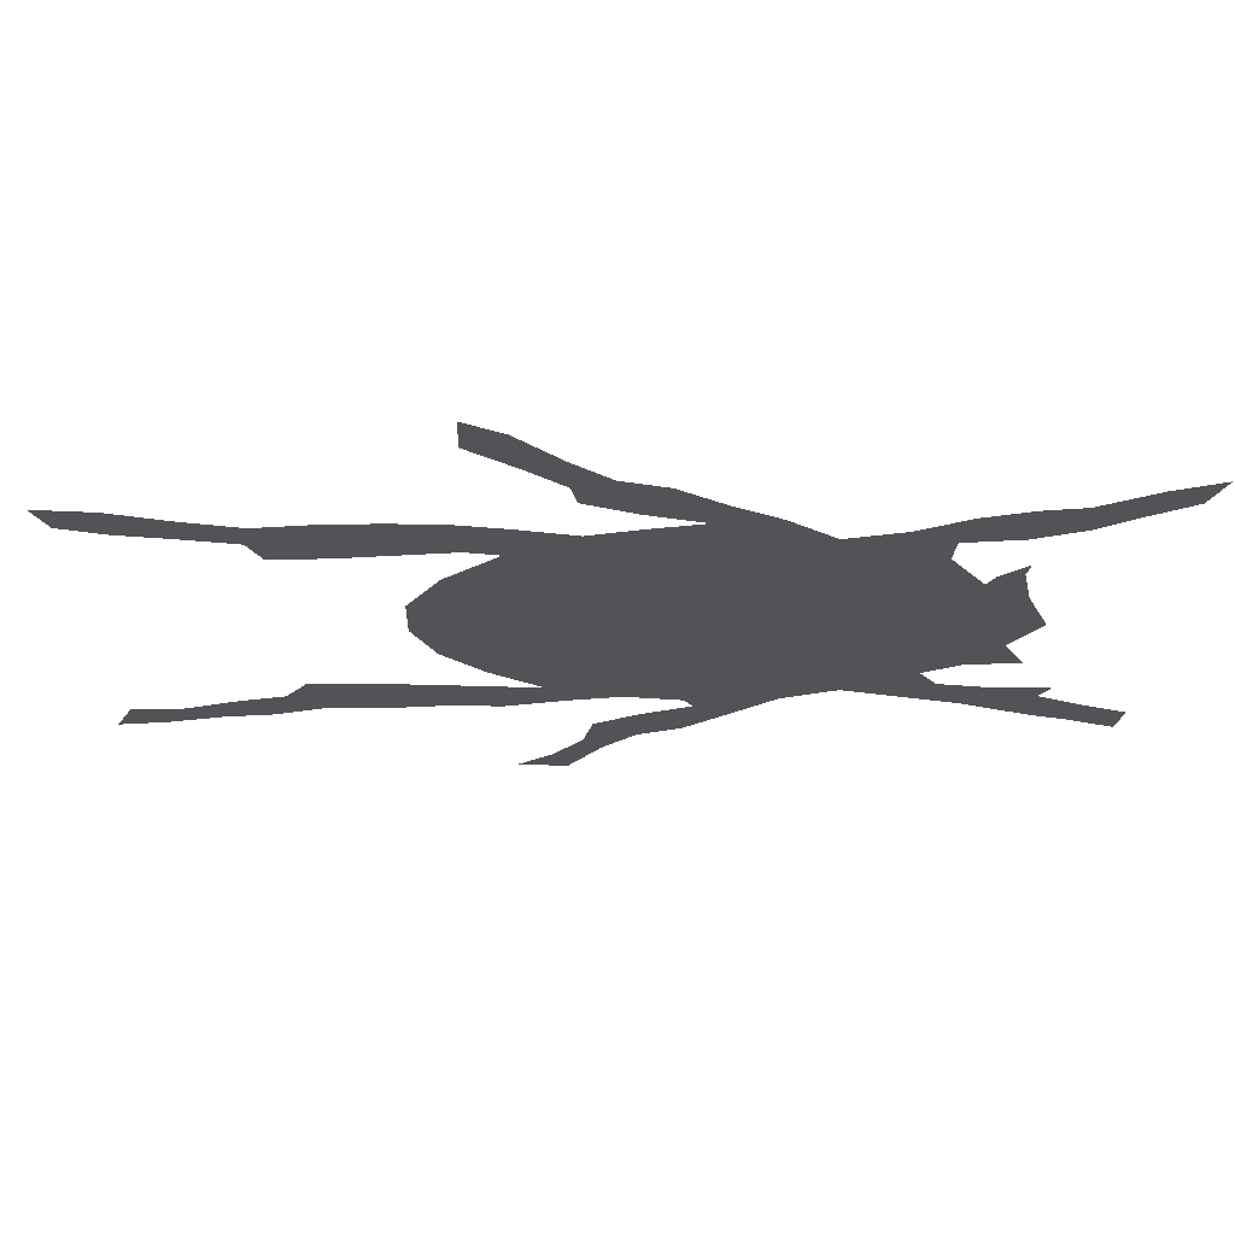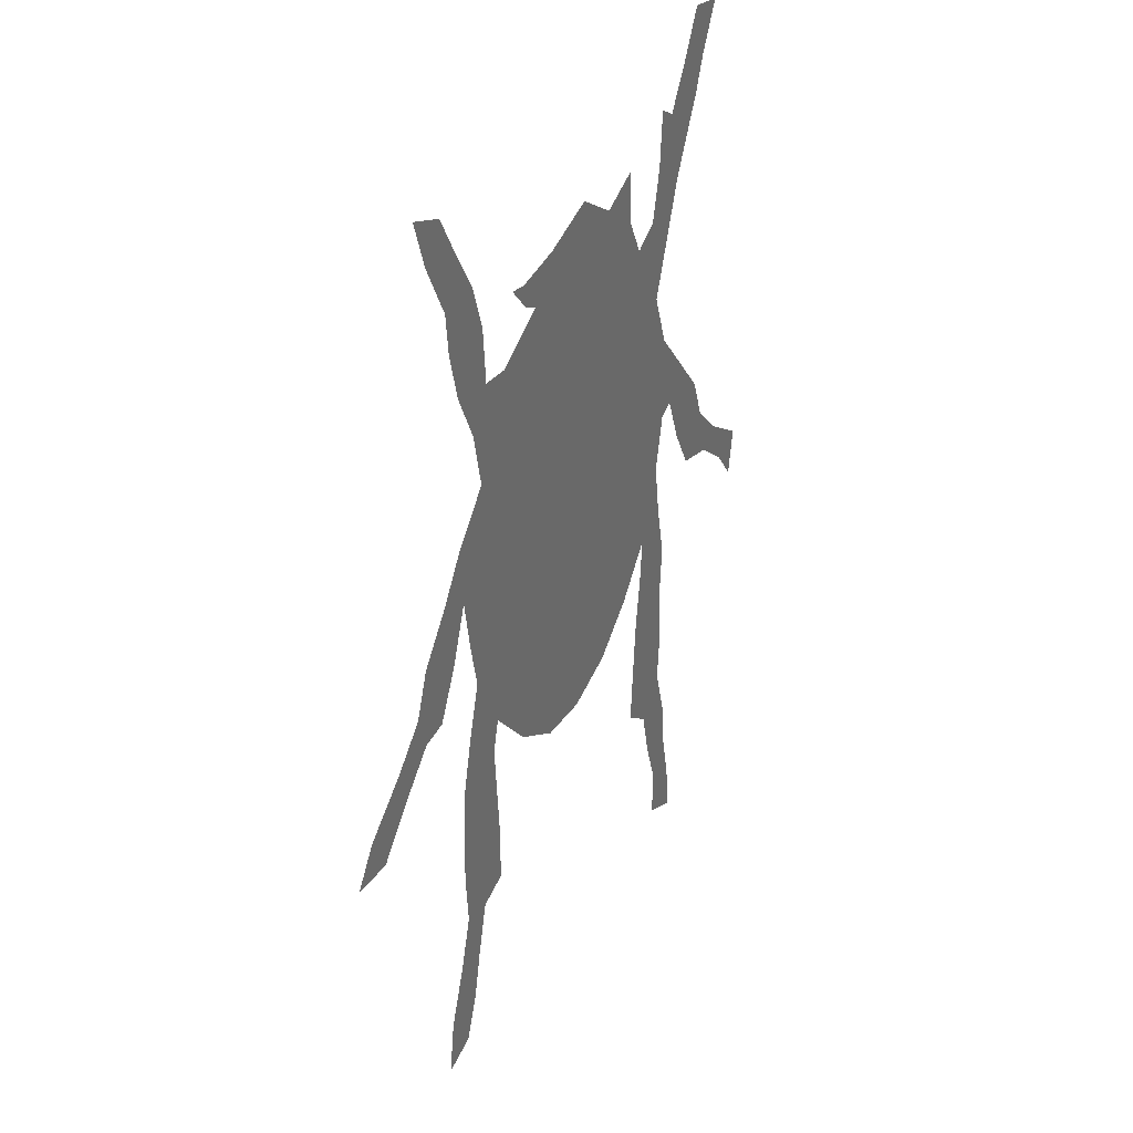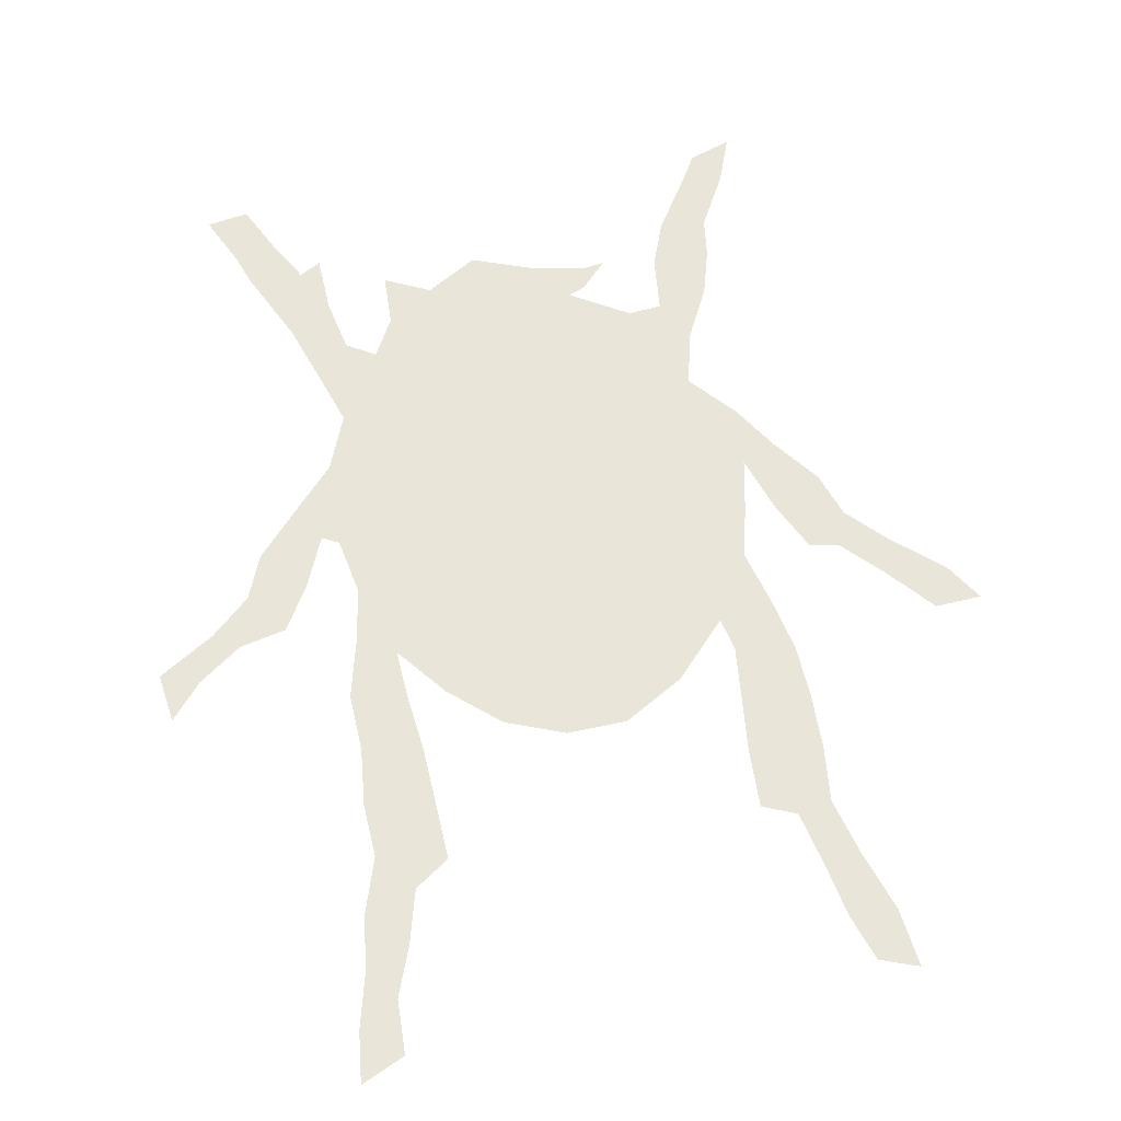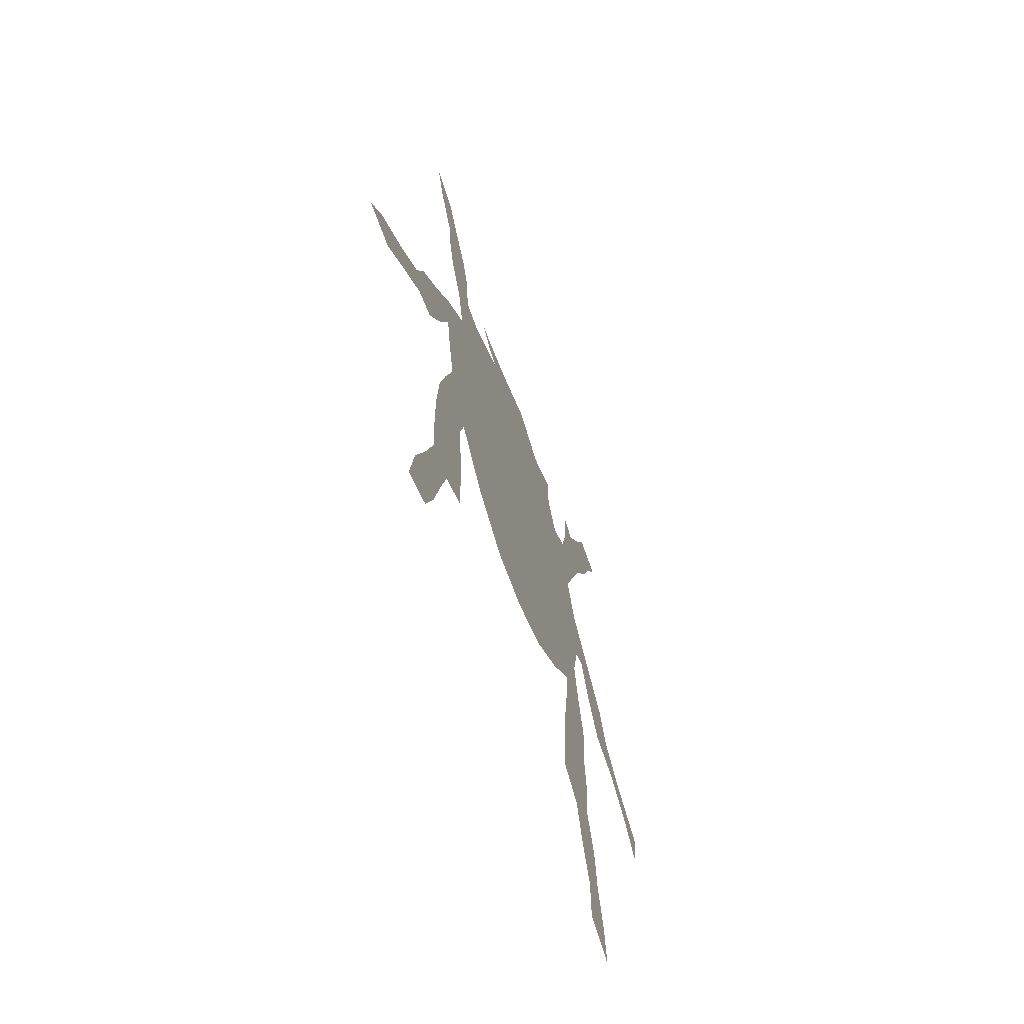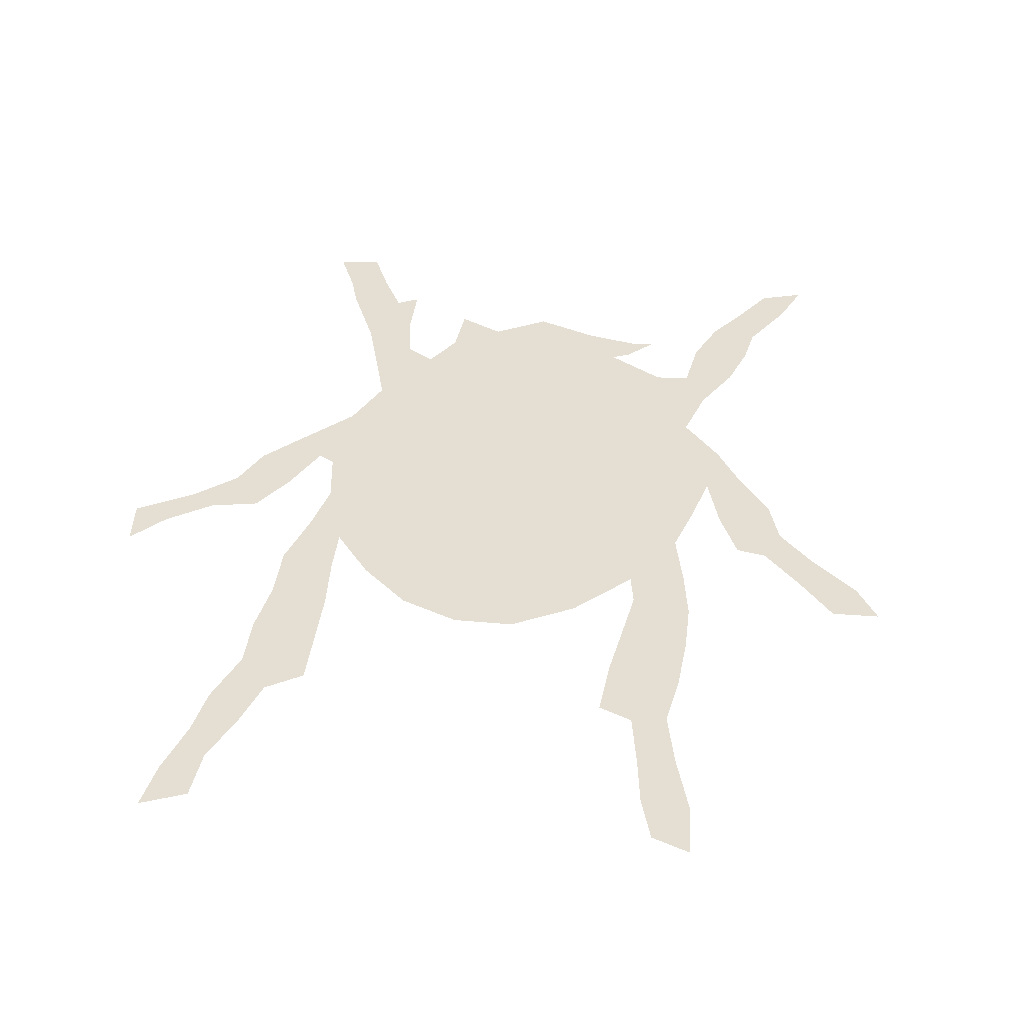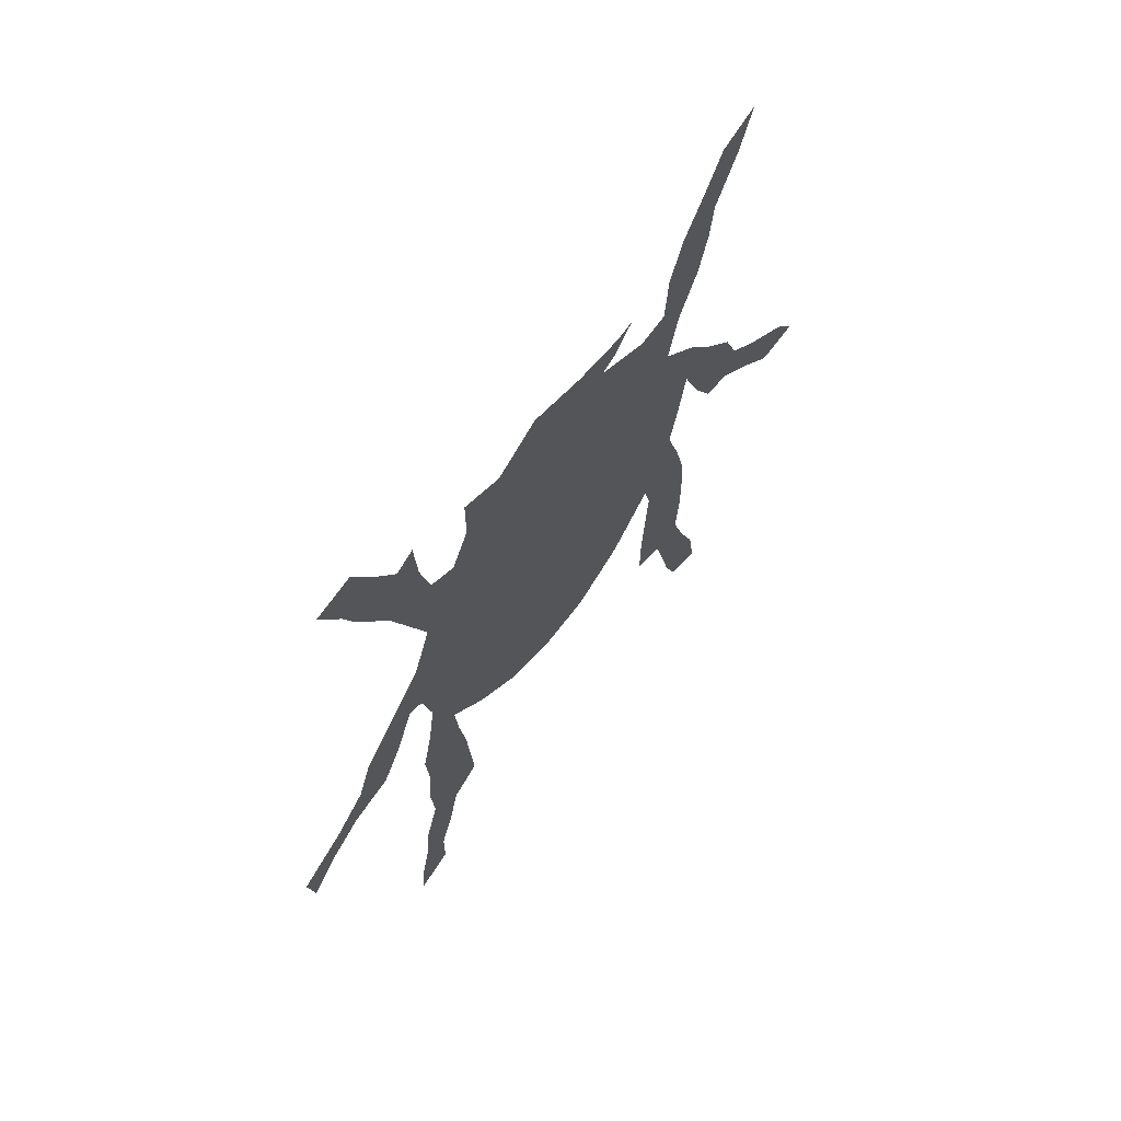
<metadata>
{"format":"obj","ext":"obj","renderer":"f3d","projection":"perspective","resolution":1024,"background":"white","views":[{"elev":-22.3,"azim":92.7,"up":"+Z"},{"elev":35.9,"azim":117.6,"up":"+Y"},{"elev":58.4,"azim":-8.8,"up":"+Z"},{"elev":-66.9,"azim":110.3,"up":"+Y"},{"elev":36.9,"azim":10.9,"up":"+Z"},{"elev":68.0,"azim":-51.8,"up":"+Y"}]}
</metadata>
<code>
v 0.09016 0.5041 0
v 0.1066 0.5492 0
v 0.1434 0.5942 0
v 0.1844 0.6434 0
v 0.2049 0.7008 0
v 0.1841 0.7592 0
v 0.1639 0.8156 0
v 0.1472 0.8491 0
v 0.127 0.8893 0
v 0.1148 0.9221 0
v 0.09016 0.9713 0
v 0.1311 0.9795 0
v 0.1546 0.9331 0
v 0.1803 0.8893 0
v 0.2008 0.9016 0
v 0.2049 0.8443 0
v 0.2172 0.791 0
v 0.2459 0.7746 0
v 0.2664 0.8156 0
v 0.2664 0.8689 0
v 0.3115 0.8484 0
v 0.3607 0.8811 0
v 0.4221 0.8607 0
v 0.4754 0.8525 0
v 0.4959 0.8566 0
v 0.4713 0.8279 0
v 0.4549 0.8197 0
v 0.5123 0.7869 0
v 0.5451 0.791 0
v 0.5492 0.8484 0
v 0.5656 0.8975 0
v 0.59 0.9383 0
v 0.6148 0.9836 0
v 0.6557 1 0
v 0.6393 0.9508 0
v 0.6107 0.8934 0
v 0.6066 0.8525 0
v 0.5943 0.8033 0
v 0.5697 0.75 0
v 0.5574 0.6926 0
v 0.5984 0.6475 0
v 0.6277 0.6032 0
v 0.6639 0.5574 0
v 0.6803 0.5123 0
v 0.7172 0.4754 0
v 0.7664 0.4344 0
v 0.791 0.3975 0
v 0.7459 0.3934 0
v 0.7052 0.4384 0
v 0.668 0.4754 0
v 0.6393 0.4795 0
v 0.6148 0.5287 0
v 0.5943 0.5861 0
v 0.5849 0.5309 0
v 0.5738 0.4795 0
v 0.5902 0.422 0
v 0.6025 0.3689 0
v 0.6064 0.3161 0
v 0.6067 0.2595 0
v 0.6025 0.2049 0
v 0.6186 0.1484 0
v 0.6393 0.09016 0
v 0.6475 0.03279 0
v 0.6107 0.04508 0
v 0.5943 0.09016 0
v 0.5833 0.1416 0
v 0.5697 0.1967 0
v 0.5369 0.209 0
v 0.5372 0.2689 0
v 0.5414 0.3255 0
v 0.5451 0.377 0
v 0.5369 0.4098 0
v 0.4877 0.3525 0
v 0.4303 0.3156 0
v 0.373 0.3115 0
v 0.3156 0.332 0
v 0.2664 0.373 0
v 0.2254 0.4221 0
v 0.2296 0.3729 0
v 0.2375 0.3162 0
v 0.2419 0.2578 0
v 0.2459 0.2008 0
v 0.2131 0.1762 0
v 0.2008 0.123 0
v 0.1844 0.07377 0
v 0.1844 0.02049 0
v 0.1434 0 0
v 0.1475 0.04918 0
v 0.1598 0.1066 0
v 0.1639 0.1557 0
v 0.1803 0.2131 0
v 0.1762 0.2664 0
v 0.1803 0.3238 0
v 0.1762 0.3811 0
v 0.1886 0.4394 0
v 0.1967 0.4959 0
v 0.1844 0.5533 0
v 0.168 0.5615 0
v 0.1475 0.5082 0
v 0.123 0.4631 0
v 0.07787 0.4508 0
v 0.03689 0.418 0
v 0.008197 0.3811 0
v 0 0.4303 0
v 0.05328 0.4672 0
v 0.5839 0.6094 0
v 0.5545 0.639 0
v 0.1425 0.5538 0
v 0.618 0.9468 0
v 0.593 0.8961 0
v 0.3699 0.8327 0
v 0.1173 0.5079 0
v 0.1247 0.9464 0
v 0.3893 0.6889 0
v 0.3654 0.6449 0
v 0.1865 0.5933 0
v 0.184 0.8273 0
v 0.5641 0.7976 0
v 0.1461 0.9077 0
v 0.2293 0.7455 0
v 0.4066 0.7332 0
v 0.7157 0.4541 0
v 0.6257 0.5659 0
v 0.5343 0.745 0
v 0.5781 0.8482 0
v 0.1702 0.8689 0
v 0.1964 0.7833 0
v 0.6768 0.4888 0
v 0.6479 0.5227 0
v 0.7475 0.421 0
v 0.5731 0.3426 0
v 0.2313 0.4651 0
v 0.6085 0.1199 0
v 0.03662 0.4344 0
v 0.1784 0.1172 0
v 0.1907 0.171 0
v 0.2963 0.8137 0
v 0.34 0.7909 0
v 0.4908 0.746 0
v 0.414 0.825 0
v 0.449 0.8404 0
v 0.5265 0.5917 0
v 0.3589 0.5537 0
v 0.3857 0.5076 0
v 0.3743 0.4152 0
v 0.3585 0.4617 0
v 0.5513 0.4451 0
v 0.4074 0.3867 0
v 0.4197 0.349 0
v 0.3677 0.3599 0
v 0.5928 0.1758 0
v 0.5728 0.2367 0
v 0.5731 0.2901 0
v 0.6212 0.0742 0
v 0.1661 0.05532 0
v 0.2062 0.4033 0
v 0.206 0.3451 0
v 0.2087 0.2862 0
v 0.5691 0.3938 0
v 0.0866 0.473 0
v 0.2096 0.2282 0
v 0.4692 0.666 0
v 0.2792 0.6238 0
v 0.3006 0.7057 0
v 0.3682 0.7428 0
v 0.3271 0.7412 0
v 0.4741 0.6182 0
v 0.4976 0.5296 0
v 0.2779 0.4882 0
v 0.471 0.4731 0
v 0.4827 0.4138 0
v 0.2774 0.6691 0
v 0.5152 0.65 0
v 0.273 0.5756 0
v 0.4692 0.7099 0
v 0.4424 0.7436 0
v 0.4759 0.5687 0
v 0.287 0.5296 0
v 0.3171 0.4184 0
v 0.3265 0.379 0
v 0.3288 0.6009 0
v 0.4337 0.5848 0
v 0.2852 0.7598 0
v 0.5096 0.7001 0
v 0.5457 0.5485 0
v 0.4494 0.3842 0
v 0.2355 0.6595 0
v 0.3166 0.555 0
v 0.3454 0.6957 0
v 0.4029 0.785 0
v 0.4321 0.6944 0
v 0.4596 0.7785 0
v 0.3119 0.4626 0
v 0.231 0.613 0
v 0.2553 0.7087 0
v 0.4424 0.5216 0
v 0.3314 0.5071 0
v 0.5148 0.384 0
v 0.5318 0.4961 0
v 0.4125 0.4678 0
v 0.4334 0.4276 0
v 0.2252 0.5704 0
v 0.4207 0.6407 0
v 0.3183 0.6544 0
v 0.3842 0.5986 0
v 0.2381 0.5249 0
v 0.2714 0.4342 0
v 0.5108 0.448 0
v 0.403 0.5519 0
f 110 36 109
f 33 109 34
f 21 111 22
f 112 99 108
f 10 113 11
f 163 174 181
f 115 204 181
f 108 98 116
f 10 119 113
f 172 204 164
f 42 106 123
f 28 139 124
f 124 39 118
f 118 38 125
f 125 37 110
f 126 14 119
f 8 117 126
f 6 120 127
f 7 127 117
f 128 50 122
f 123 52 129
f 46 130 47
f 46 122 130
f 78 132 156
f 86 155 87
f 102 134 103
f 136 90 135
f 19 183 137
f 21 138 111
f 24 141 25
f 141 27 26
f 14 126 15
f 19 137 20
f 142 167 177
f 44 129 128
f 40 184 173
f 185 142 168
f 168 196 170
f 72 208 171
f 73 149 74
f 73 171 186
f 148 145 150
f 151 66 133
f 60 152 151
f 59 153 152
f 58 131 153
f 62 154 63
f 62 133 154
f 85 135 155
f 79 156 157
f 80 157 158
f 159 71 131
f 56 147 159
f 67 152 68
f 160 105 134
f 1 160 112
f 81 158 161
f 161 91 136
f 40 107 41
f 41 107 106
f 108 99 98
f 2 108 3
f 41 106 42
f 109 36 35
f 110 37 36
f 31 110 32
f 32 110 109
f 109 35 34
f 32 109 33
f 1 112 2
f 2 112 108
f 113 12 11
f 40 173 107
f 172 187 163
f 116 98 97
f 3 116 4
f 3 108 116
f 7 117 8
f 118 39 38
f 9 119 10
f 113 13 12
f 113 119 13
f 5 120 6
f 164 189 166
f 190 165 121
f 45 122 46
f 122 50 49
f 42 123 43
f 123 53 52
f 123 106 53
f 112 100 99
f 124 184 40
f 124 139 184
f 28 124 29
f 29 124 118
f 125 38 37
f 29 118 30
f 30 118 125
f 30 125 31
f 31 125 110
f 119 14 13
f 8 126 9
f 9 126 119
f 117 16 126
f 127 120 17
f 17 120 18
f 6 127 7
f 117 17 16
f 117 127 17
f 44 128 45
f 45 128 122
f 43 129 44
f 43 123 129
f 130 48 47
f 130 49 48
f 130 122 49
f 131 71 70
f 132 96 95
f 156 132 95
f 61 133 62
f 155 88 87
f 134 104 103
f 134 105 104
f 135 90 89
f 83 136 84
f 84 136 135
f 137 138 21
f 121 191 176
f 190 121 176
f 27 192 28
f 23 111 140
f 22 111 23
f 141 26 25
f 141 140 27
f 173 162 167
f 23 140 141
f 24 23 141
f 126 16 15
f 18 183 19
f 137 21 20
f 128 51 50
f 129 52 51
f 128 129 51
f 57 131 58
f 177 182 196
f 142 173 167
f 169 178 206
f 179 146 193
f 169 132 207
f 180 179 77
f 149 150 75
f 74 149 75
f 150 180 76
f 75 150 76
f 198 171 73
f 149 148 150
f 59 152 60
f 133 66 65
f 60 151 61
f 61 151 133
f 151 67 66
f 151 152 67
f 153 69 152
f 58 153 59
f 153 70 69
f 153 131 70
f 154 64 63
f 154 65 64
f 154 133 65
f 84 135 85
f 155 89 88
f 155 135 89
f 85 155 86
f 156 95 94
f 78 156 79
f 157 94 93
f 157 156 94
f 79 157 80
f 158 93 92
f 158 157 93
f 80 158 81
f 55 147 56
f 56 159 57
f 57 159 131
f 159 72 71
f 159 147 72
f 152 69 68
f 101 160 134
f 102 101 134
f 1 105 160
f 112 160 100
f 100 160 101
f 81 161 82
f 161 92 91
f 161 158 92
f 82 161 83
f 83 161 136
f 136 91 90
f 115 203 114
f 204 163 181
f 4 116 194
f 5 195 120
f 183 195 164
f 183 138 137
f 183 166 138
f 138 166 165
f 107 173 142
f 144 209 143
f 143 197 144
f 55 199 147
f 170 200 201
f 171 170 201
f 187 172 195
f 106 142 53
f 116 97 202
f 204 172 163
f 114 191 121
f 176 191 175
f 120 183 18
f 183 164 166
f 165 114 121
f 124 40 39
f 176 175 139
f 28 192 139
f 205 181 143
f 181 174 188
f 53 142 185
f 142 177 168
f 209 205 143
f 177 167 182
f 206 97 96
f 178 188 174
f 169 197 178
f 200 196 144
f 78 207 132
f 77 179 207
f 144 197 146
f 147 208 72
f 145 146 179
f 180 145 179
f 180 150 145
f 180 77 76
f 171 201 186
f 106 107 142
f 203 115 205
f 164 204 189
f 162 203 167
f 167 203 182
f 184 162 173
f 175 184 139
f 55 54 199
f 132 169 206
f 148 201 145
f 145 201 200
f 208 170 171
f 73 186 149
f 186 148 149
f 187 4 194
f 4 187 5
f 143 181 188
f 184 175 162
f 189 165 166
f 189 115 114
f 138 165 190
f 111 190 140
f 111 138 190
f 191 162 175
f 114 203 191
f 27 190 192
f 192 176 139
f 192 190 176
f 140 190 27
f 174 202 206
f 178 174 206
f 178 197 188
f 208 199 170
f 197 169 193
f 207 179 193
f 200 170 196
f 145 200 146
f 203 162 191
f 187 194 163
f 163 194 174
f 195 172 164
f 189 114 165
f 196 182 209
f 168 177 196
f 197 143 188
f 72 171 198
f 146 197 193
f 199 208 147
f 199 185 168
f 199 168 170
f 200 144 146
f 186 201 148
f 5 187 195
f 116 202 194
f 194 202 174
f 115 189 204
f 120 195 183
f 115 181 205
f 182 203 205
f 132 206 96
f 206 202 97
f 54 185 199
f 196 209 144
f 77 207 78
f 169 207 193
f 53 185 54
f 209 182 205

</code>
